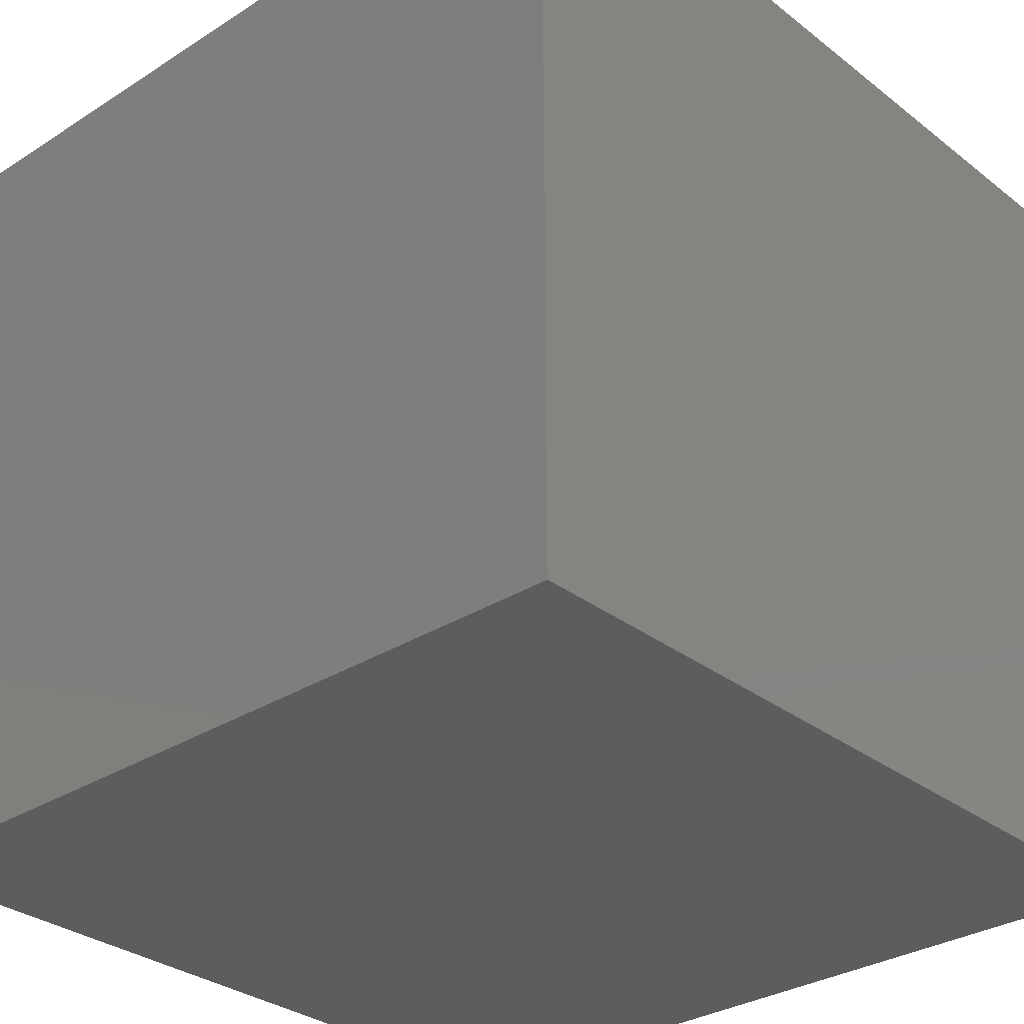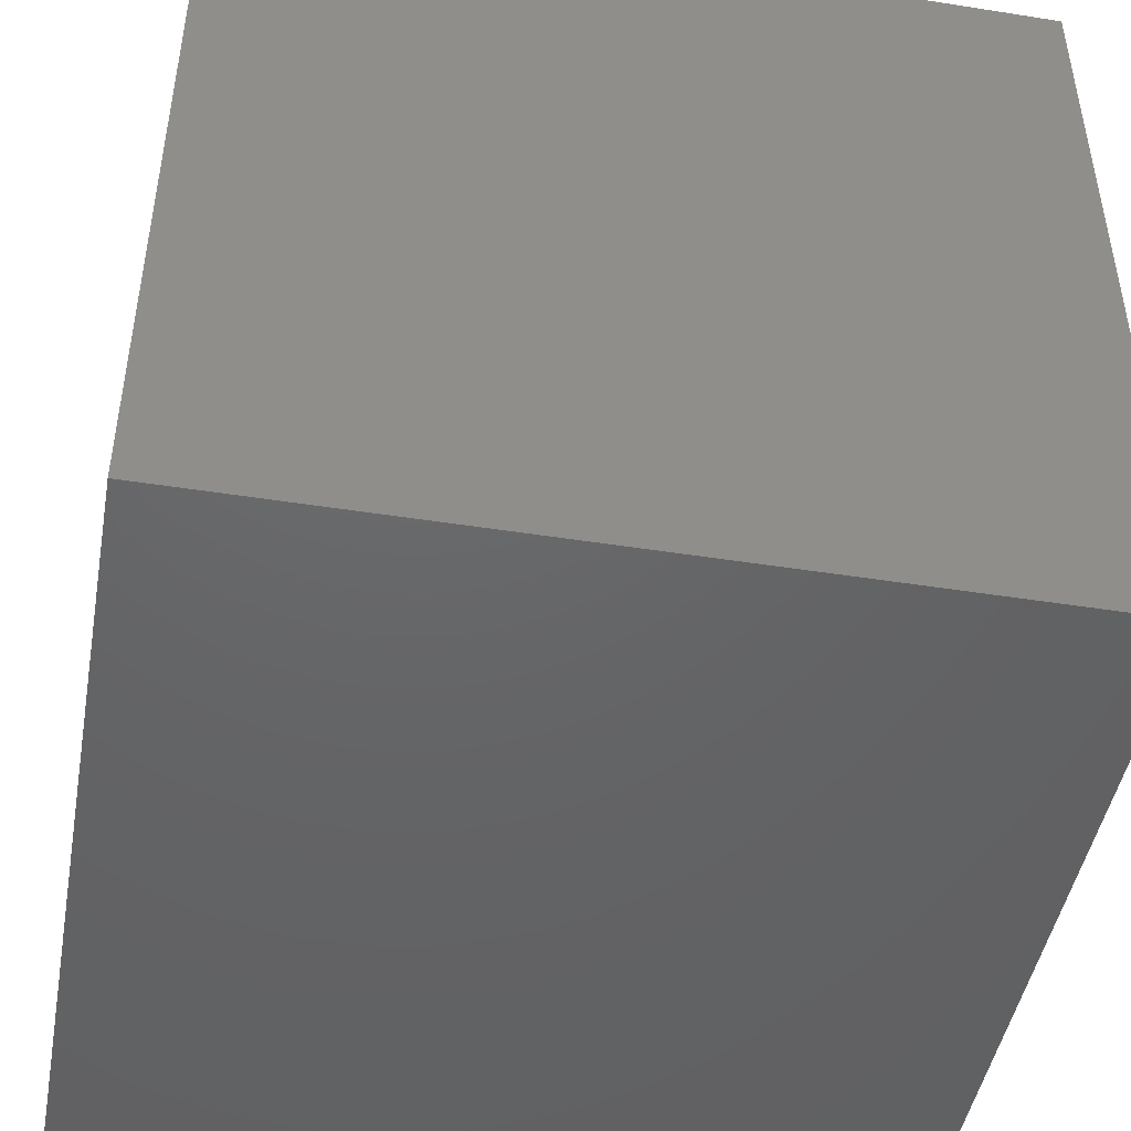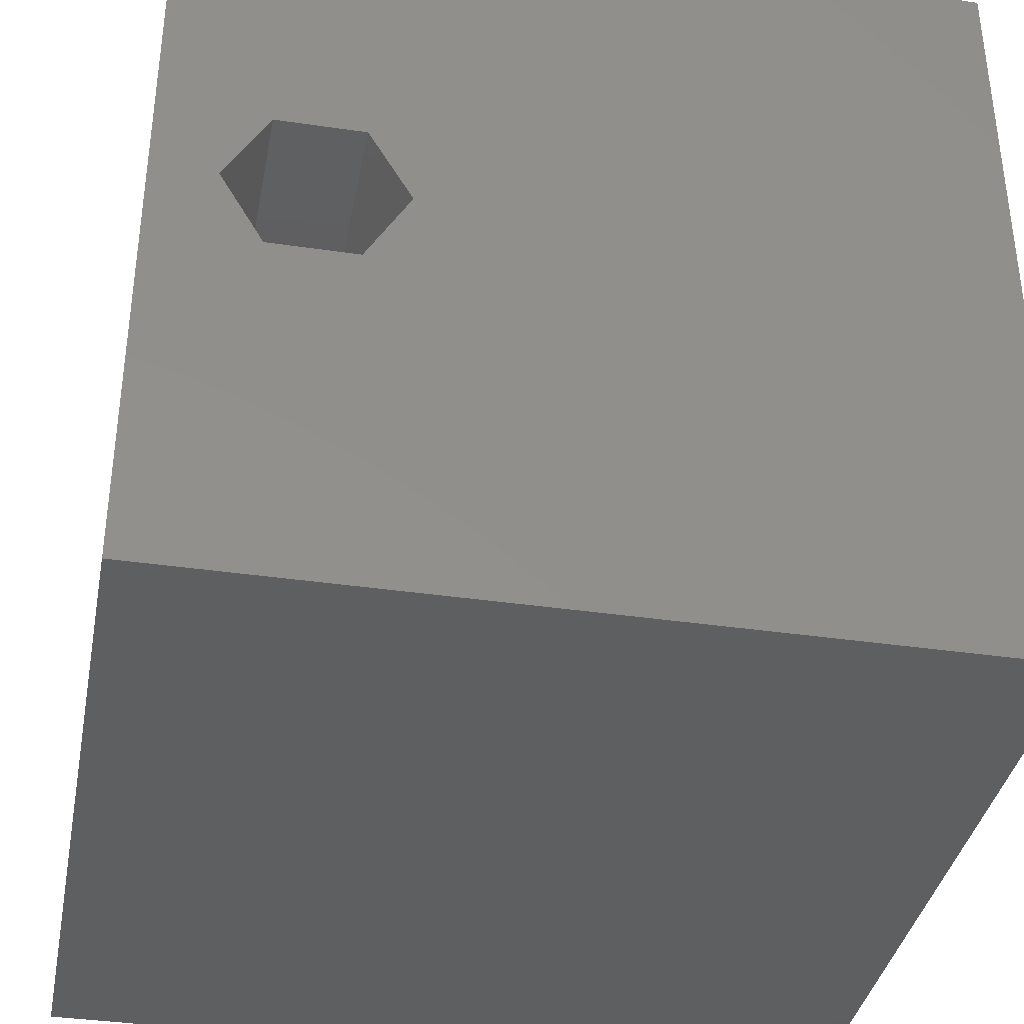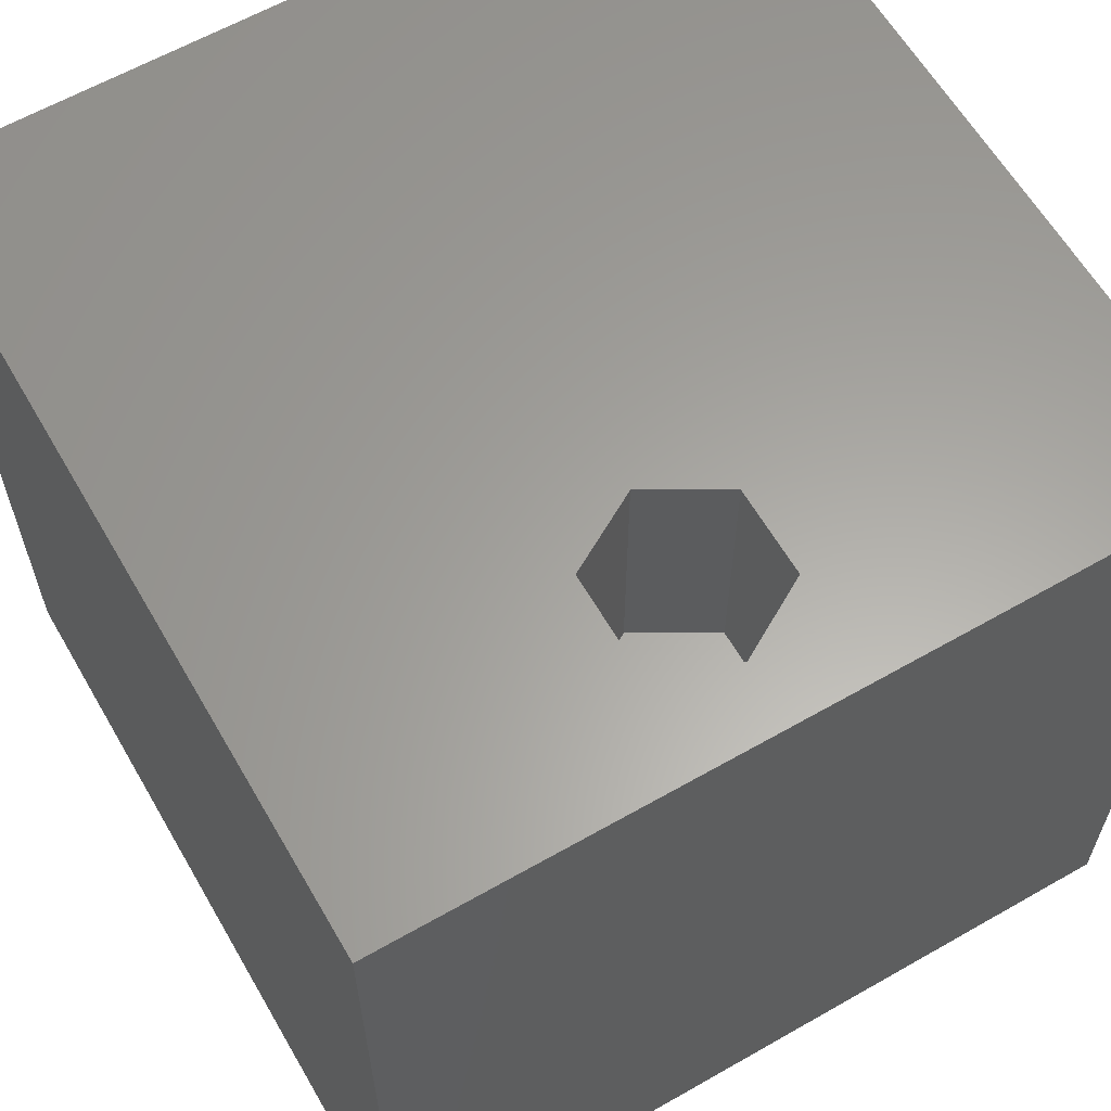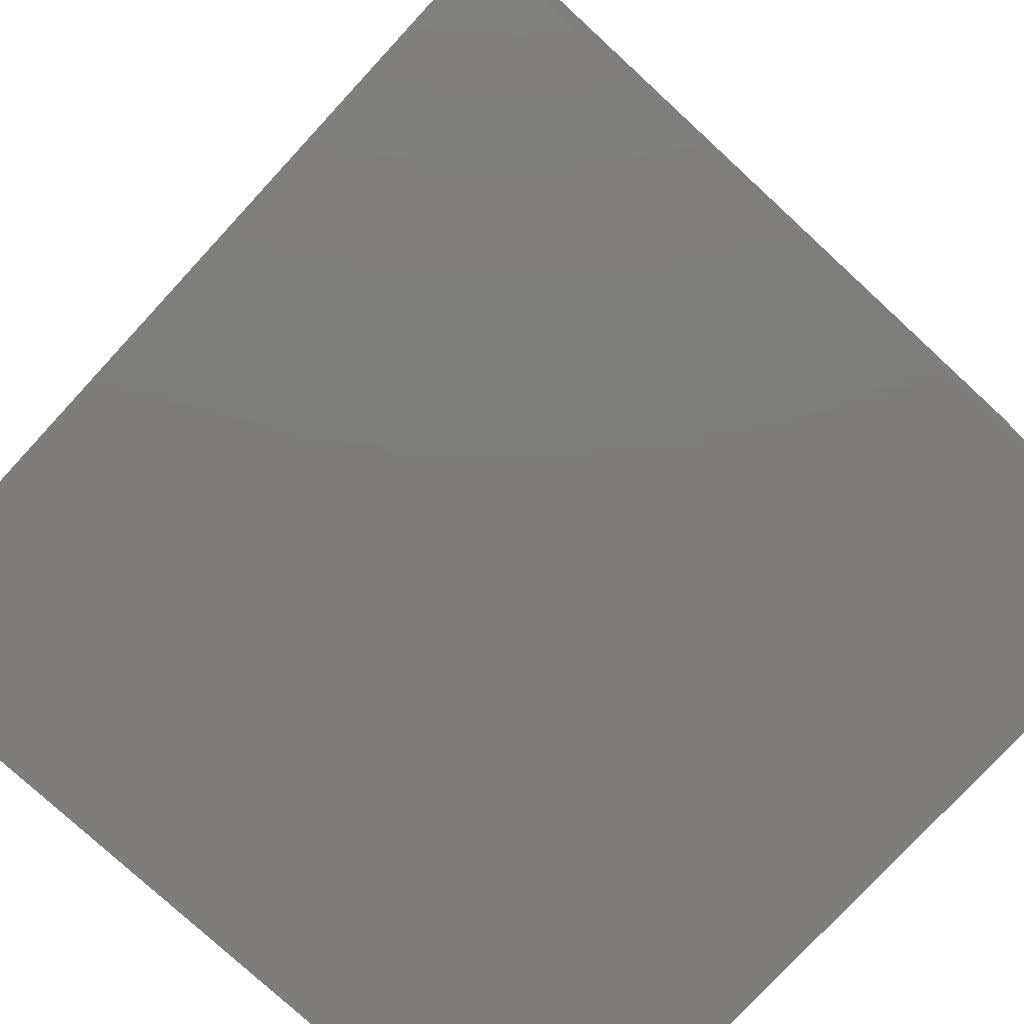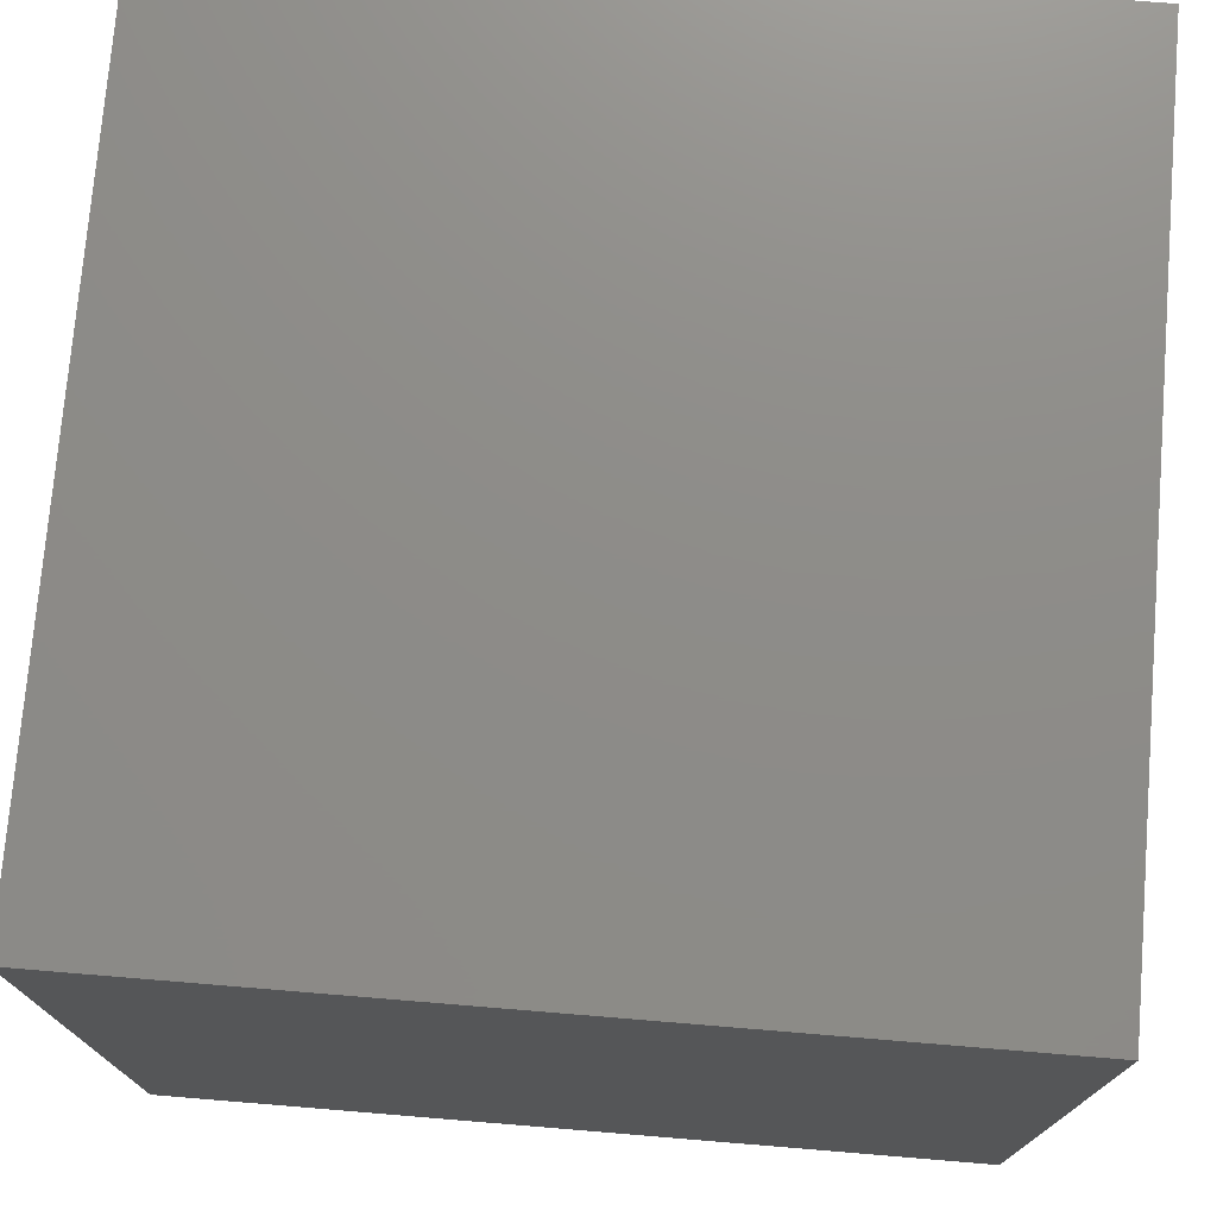
<metadata>
{"format":"stl","ext":"stl","renderer":"f3d","projection":"perspective","resolution":1024,"background":"white","views":[{"elev":-31.1,"azim":132.3,"up":"+Y"},{"elev":-46.5,"azim":169.8,"up":"+Y"},{"elev":-37.2,"azim":-10.7,"up":"+Y"},{"elev":61.8,"azim":-120.1,"up":"+Z"},{"elev":-77.3,"azim":-42.7,"up":"+Z"},{"elev":74.9,"azim":-85.3,"up":"+Y"}]}
</metadata>
<code>
# stl→obj: 20 verts, 36 faces
v 0 10 10
v 0 10 0
v 0 0 10
v 0 0 0
v 10 10 10
v 2.944 5.347 10
v 10 0 10
v 2.404 4.412 10
v 1.324 4.412 10
v 0.784 5.347 10
v 1.324 6.282 10
v 2.404 6.282 10
v 10 10 0
v 10 0 0
v 0.784 5.347 6.884
v 1.324 6.282 6.884
v 2.404 6.282 6.884
v 2.944 5.347 6.884
v 2.404 4.412 6.884
v 1.324 4.412 6.884
f 1 2 3
f 3 2 4
f 5 6 7
f 7 6 8
f 7 8 3
f 8 9 3
f 3 9 10
f 3 10 1
f 1 10 11
f 1 11 5
f 5 11 12
f 5 12 6
f 13 5 14
f 14 5 7
f 2 13 4
f 4 13 14
f 5 13 1
f 1 13 2
f 14 7 4
f 4 7 3
f 15 16 10
f 10 16 11
f 16 17 11
f 11 17 12
f 17 18 12
f 12 18 6
f 18 19 6
f 6 19 8
f 19 20 8
f 8 20 9
f 20 15 9
f 9 15 10
f 20 19 15
f 15 19 18
f 15 18 16
f 16 18 17

</code>
